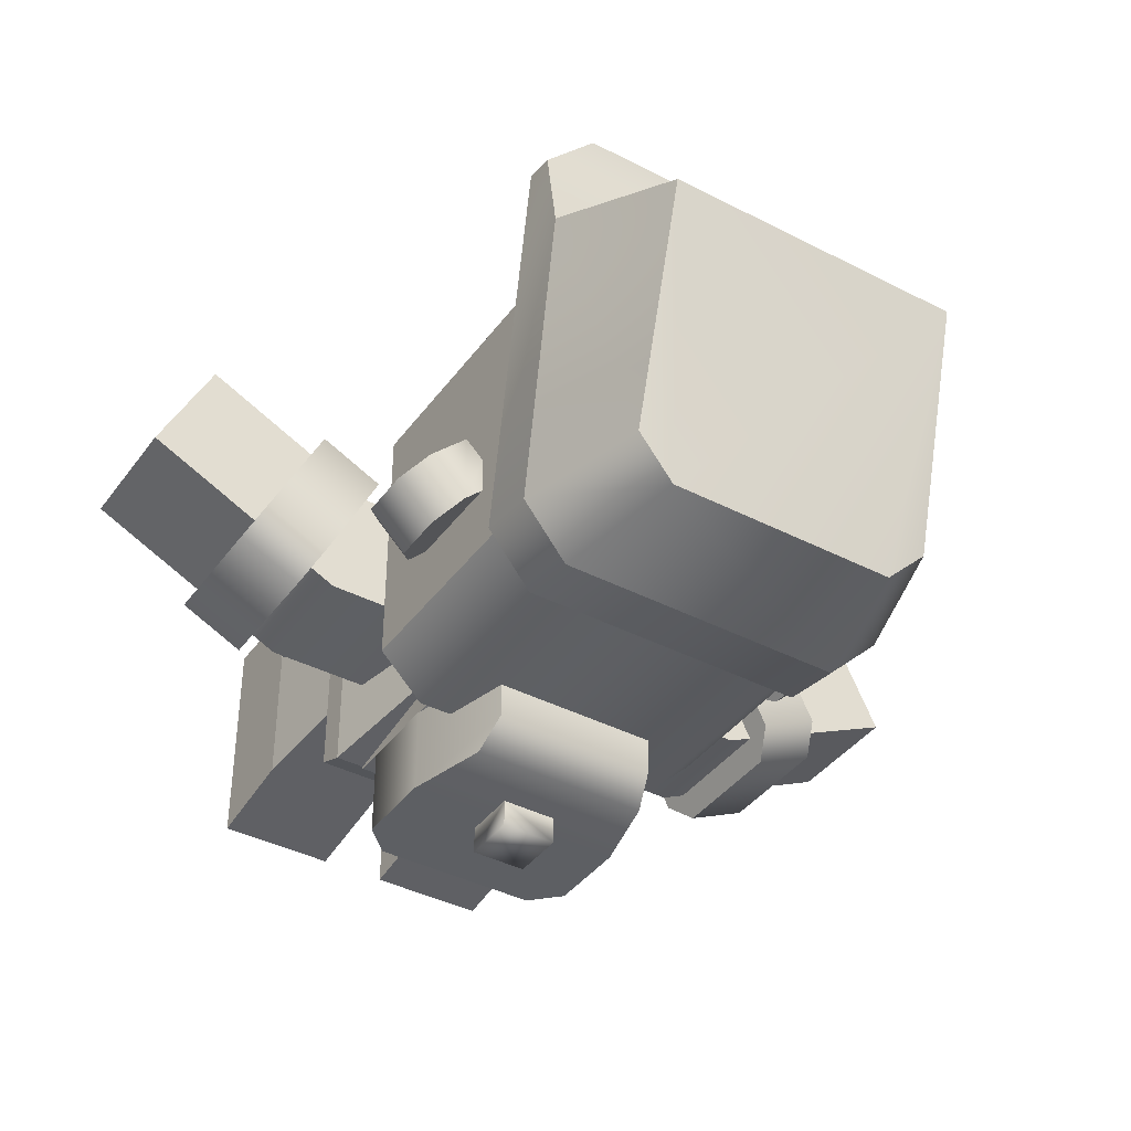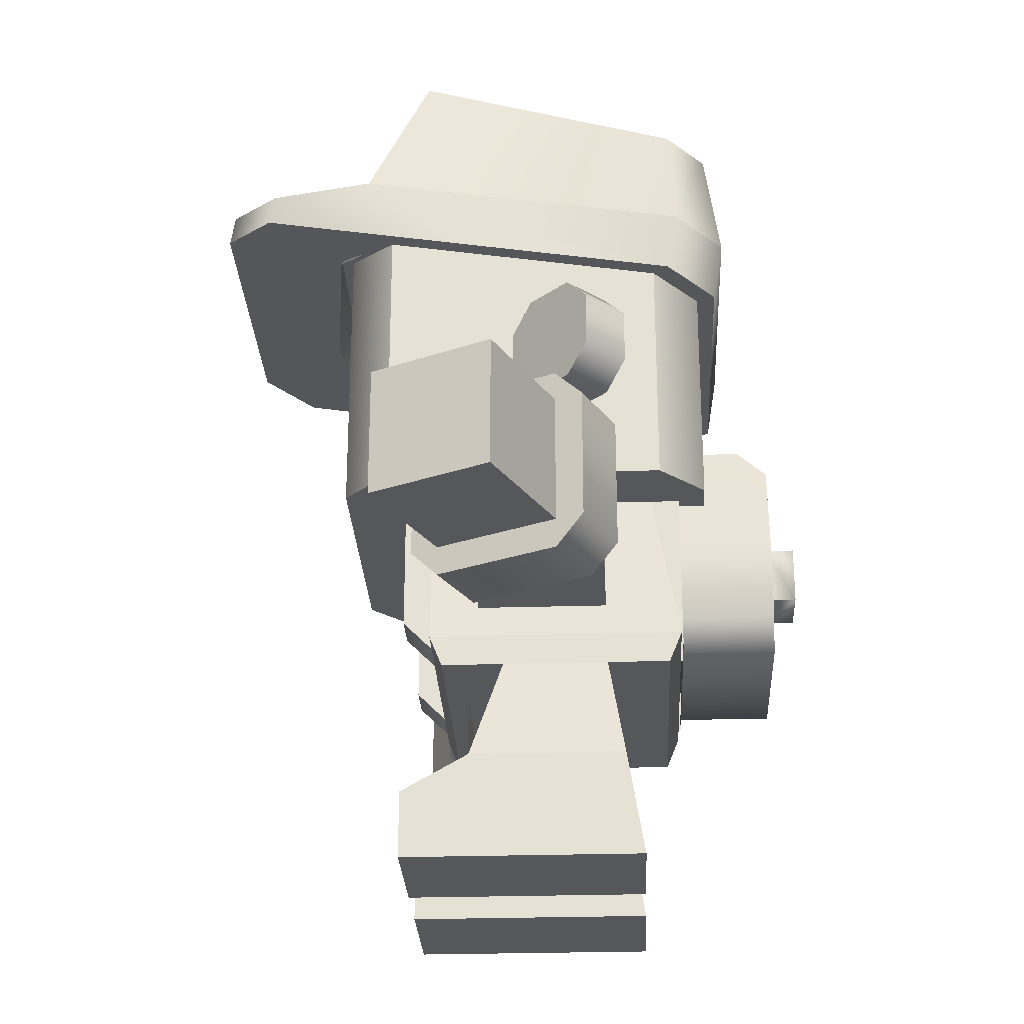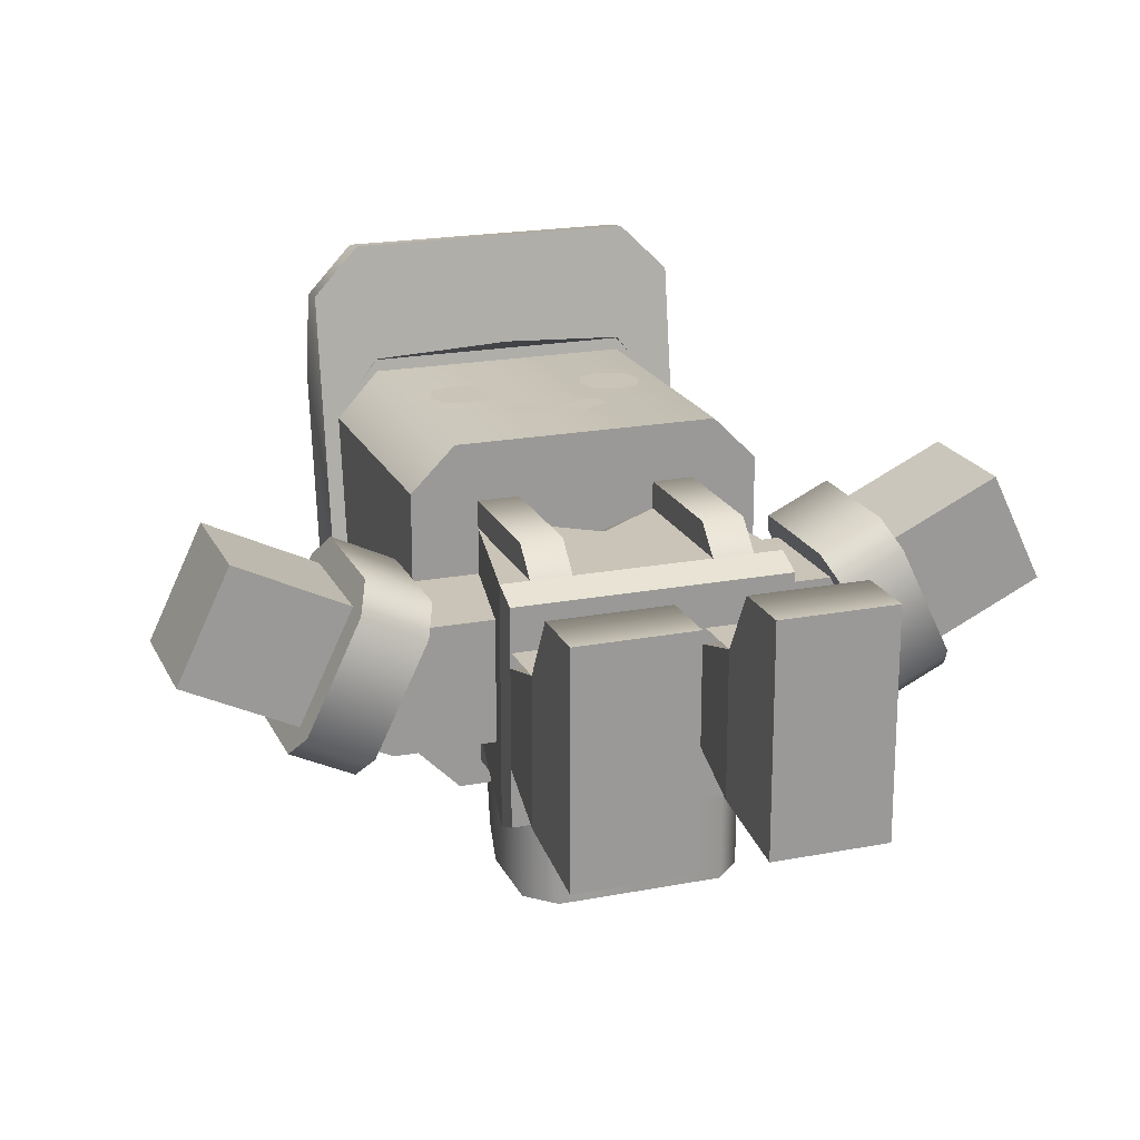
<metadata>
{"format":"obj","ext":"obj","renderer":"f3d","projection":"perspective","resolution":1024,"background":"white","views":[{"elev":-39.8,"azim":147.4,"up":"+Z"},{"elev":-26.9,"azim":92.7,"up":"+Y"},{"elev":20.0,"azim":-19.5,"up":"+Z"}]}
</metadata>
<code>
g body-mesh
v 0.1368 0.09 -0.08782 1 1 1
v 0.1368 0.09 0.045 1 1 1
v 0.1261 0.1762 -0.07375 1 1 1
v 0.1261 0.1762 0.01625 1 1 1
v 0.04102 0.1762 0.01625 1 1 1
v 0.04102 0.1762 -0.07375 1 1 1
v 0.03038 0.09 0.045 1 1 1
v 0.03038 0.09 -0.08782 1 1 1
v -0.1368 0.09 -0.08782 1 1 1
v -0.03038 0.09 -0.08782 1 1 1
v -0.03038 0.0575 0.1025 1 1 1
v -0.1368 0.0575 0.1025 1 1 1
v -0.03038 0.09 0.045 1 1 1
v -0.1368 0.09 0.045 1 1 1
v -0.03038 0 -0.1025 1 1 1
v -0.03038 0 0.1025 1 1 1
v -0.1368 0 0.1025 1 1 1
v -0.1368 0 -0.1025 1 1 1
v -0.1261 0.1762 -0.07375 1 1 1
v -0.04102 0.1762 -0.07375 1 1 1
v -0.04102 0.1762 0.01625 1 1 1
v -0.1261 0.1762 0.01625 1 1 1
v 0.1261 0.1762 0.06945 1 1 1
v 0.1261 0.1762 -0.127 1 1 1
v -0.1261 0.1762 0.06945 1 1 1
v -0.1261 0.1762 -0.127 1 1 1
v -0.1261 0.2031 -0.1379 1 1 1
v -0.1261 0.2031 0.08036 1 1 1
v 0.1261 0.2031 0.08036 1 1 1
v 0.1261 0.2031 -0.1379 1 1 1
v 0.03038 0 -0.1025 1 1 1
v 0.03038 0 0.1025 1 1 1
v 0.03038 0.0575 0.1025 1 1 1
v 0.1368 0 -0.1025 1 1 1
v 0.1368 0 0.1025 1 1 1
v 0.1368 0.0575 0.1025 1 1 1
v 0.1368 0.14 0.045 1 1 1
v 0.03038 0.14 0.045 1 1 1
v -0.03038 0.14 0.045 1 1 1
v -0.1368 0.14 0.045 1 1 1
v 0.06245 0.3432 0.08036 1 1 1
v -1.083e-15 0.2982 0.08036 1 1 1
v -1.083e-15 0.3432 0.06036 1 1 1
v -0.06245 0.3432 0.08036 1 1 1
v 0.3903 0.3432 0.0132 1 1 1
v 0.3903 0.2323 0.0132 1 1 1
v 0.3423 0.3432 0.1133 1 1 1
v 0.3423 0.2323 0.1133 1 1 1
v 0.2902 0.2323 -0.03476 1 1 1
v 0.2422 0.2323 0.06534 1 1 1
v 0.2422 0.3432 0.06534 1 1 1
v 0.2902 0.3432 -0.03476 1 1 1
v -0.2422 0.2323 0.06534 1 1 1
v -0.3423 0.2323 0.1133 1 1 1
v -0.2422 0.3432 0.06534 1 1 1
v -0.3423 0.3432 0.1133 1 1 1
v -0.2902 0.3432 -0.03476 1 1 1
v -0.3903 0.3432 0.0132 1 1 1
v -0.3903 0.2323 0.0132 1 1 1
v -0.2902 0.2323 -0.03476 1 1 1
v 0.0999 0.3432 0.08036 1 1 1
v -0.0999 0.3432 0.08036 1 1 1
v -0.0999 0.3432 -0.1149 1 1 1
v 0.0999 0.3432 -0.1149 1 1 1
v 0.0999 0.2323 -0.07275 1 1 1
v 0.0999 0.3432 -0.07275 1 1 1
v 0.0999 0.2323 0.03825 1 1 1
v 0.0999 0.3432 0.03825 1 1 1
v 0.2336 0.3432 -0.06185 1 1 1
v 0.1857 0.3432 0.03825 1 1 1
v 0.2109 0.3432 -0.07275 1 1 1
v 0.2902 0.2072 -0.03476 1 1 1
v 0.2336 0.2072 -0.06185 1 1 1
v 0.2422 0.2072 0.06534 1 1 1
v 0.1857 0.2072 0.03825 1 1 1
v 0.301 0.2323 -0.05731 1 1 1
v 0.301 0.3432 -0.05731 1 1 1
v 0.2902 0.3683 -0.03476 1 1 1
v 0.2422 0.3683 0.06534 1 1 1
v 0.2314 0.2323 0.08788 1 1 1
v 0.2314 0.3432 0.08788 1 1 1
v 0.2444 0.3432 -0.0844 1 1 1
v 0.2336 0.3683 -0.06185 1 1 1
v 0.1749 0.2323 0.0608 1 1 1
v 0.2444 0.2323 -0.0844 1 1 1
v 0.1749 0.3432 0.0608 1 1 1
v 0.1857 0.3683 0.03825 1 1 1
v 0.1857 0.2323 0.03825 1 1 1
v 0.2336 0.2323 -0.06185 1 1 1
v 0.2109 0.2323 -0.07275 1 1 1
v -0.2109 0.2323 -0.07275 1 1 1
v -0.0999 0.2323 -0.07275 1 1 1
v -0.2109 0.3432 -0.07275 1 1 1
v -0.0999 0.3432 -0.07275 1 1 1
v -0.0999 0.3432 0.03825 1 1 1
v -0.0999 0.2323 0.03825 1 1 1
v -0.2444 0.2323 -0.0844 1 1 1
v -0.2444 0.3432 -0.0844 1 1 1
v -0.301 0.2323 -0.05731 1 1 1
v -0.301 0.3432 -0.05731 1 1 1
v -0.1857 0.2072 0.03825 1 1 1
v -0.2336 0.2072 -0.06185 1 1 1
v -0.2422 0.2072 0.06534 1 1 1
v -0.2902 0.2072 -0.03476 1 1 1
v -0.1857 0.3432 0.03825 1 1 1
v -0.2336 0.3432 -0.06185 1 1 1
v -0.1857 0.2323 0.03825 1 1 1
v -0.2336 0.2323 -0.06185 1 1 1
v -0.1857 0.3683 0.03825 1 1 1
v -0.2422 0.3683 0.06534 1 1 1
v -0.2336 0.3683 -0.06185 1 1 1
v -0.2902 0.3683 -0.03476 1 1 1
v -0.2314 0.2323 0.08788 1 1 1
v -0.2314 0.3432 0.08788 1 1 1
v -0.1749 0.2323 0.0608 1 1 1
v -0.1749 0.3432 0.0608 1 1 1
v 0.0999 0.2281 0.1054 1 1 1
v 0.06245 0.2281 0.1054 1 1 1
v 0.0999 0.3432 0.1054 1 1 1
v 0.06245 0.3432 0.1054 1 1 1
v 0.06245 0.3432 -0.1399 1 1 1
v 0.06245 0.3683 -0.1149 1 1 1
v 0.06245 0.2031 -0.1399 1 1 1
v 0.06245 0.2031 0.08036 1 1 1
v 0.06245 0.3683 0.08036 1 1 1
v 0.0999 0.3432 -0.1399 1 1 1
v 0.0999 0.2031 -0.1399 1 1 1
v 0.0999 0.3683 -0.1149 1 1 1
v 0.0999 0.2031 0.08036 1 1 1
v 0.0999 0.3683 0.08036 1 1 1
v -0.0999 0.2031 -0.1399 1 1 1
v -0.06245 0.2031 -0.1399 1 1 1
v -0.0999 0.3432 -0.1399 1 1 1
v -0.06245 0.3432 -0.1399 1 1 1
v -0.06245 0.2281 0.1054 1 1 1
v -0.0999 0.2281 0.1054 1 1 1
v -0.06245 0.3432 0.1054 1 1 1
v -0.0999 0.3432 0.1054 1 1 1
v -0.06245 0.3683 -0.1149 1 1 1
v -0.06245 0.3683 0.08036 1 1 1
v -0.0999 0.3683 -0.1149 1 1 1
v -0.0999 0.3683 0.08036 1 1 1
v -0.0999 0.2031 0.08036 1 1 1
v -0.06245 0.2031 0.08036 1 1 1
v 0.075 0.2031 -0.1399 1 1 1
v 0.075 0.2031 -0.2199 1 1 1
v -0.075 0.2031 -0.1399 1 1 1
v -0.075 0.2031 -0.2199 1 1 1
v -0.1 0.2281 -0.2199 1 1 1
v 0.1 0.2281 -0.2199 1 1 1
v -0.1 0.3031 -0.2199 1 1 1
v 0.1 0.3031 -0.2199 1 1 1
v -0.08125 0.3781 -0.2199 1 1 1
v 0.08125 0.3781 -0.2199 1 1 1
v 0.1 0.2281 -0.1399 1 1 1
v -0.1 0.2281 -0.1399 1 1 1
v 0.1 0.3031 -0.1399 1 1 1
v -0.1 0.3031 -0.1399 1 1 1
v 0.075 0.4031 -0.1399 1 1 1
v -0.075 0.4031 -0.1399 1 1 1
v 0.075 0.4031 -0.1949 1 1 1
v -0.075 0.4031 -0.1949 1 1 1
v -0.025 0.2781 -0.2449 1 1 1
v 0.025 0.2781 -0.2449 1 1 1
v -0.025 0.3281 -0.2449 1 1 1
v 0.025 0.3281 -0.2449 1 1 1
v 0.025 0.3281 -0.2199 1 1 1
v -0.025 0.3281 -0.2199 1 1 1
v -0.025 0.2781 -0.2199 1 1 1
v 0.025 0.2781 -0.2199 1 1 1
f 3 2 1
f 2 3 4
f 3 5 4
f 5 3 6
f 4 7 2
f 7 4 5
f 6 1 8
f 1 6 3
f 7 6 8
f 6 7 5
f 19 10 9
f 10 19 20
f 20 22 21
f 22 20 19
f 14 19 9
f 19 14 22
f 21 14 13
f 14 21 22
f 20 13 10
f 13 20 21
f 25 24 23
f 24 25 26
f 26 28 27
f 28 26 25
f 29 25 23
f 25 29 28
f 26 30 24
f 30 26 27
f 29 24 30
f 24 29 23
f 32 8 31
f 8 32 7
f 7 32 33
f 1 35 34
f 35 1 2
f 35 2 36
f 8 34 31
f 34 8 1
f 36 32 35
f 32 36 33
f 2 33 36
f 33 2 7
f 32 34 35
f 34 32 31
f 37 7 2
f 7 37 38
f 39 14 13
f 14 39 40
f 11 17 16
f 17 11 12
f 17 9 18
f 9 17 14
f 14 17 12
f 9 15 18
f 15 9 10
f 13 12 11
f 12 13 14
f 10 16 15
f 16 10 13
f 16 13 11
f 17 15 16
f 15 17 18
f 43 42 41
f 44 42 43
f 47 46 45
f 46 47 48
f 48 49 46
f 49 48 50
f 48 51 50
f 51 48 47
f 52 47 45
f 47 52 51
f 52 46 49
f 46 52 45
f 55 54 53
f 54 55 56
f 57 56 55
f 56 57 58
f 54 58 59
f 58 54 56
f 54 60 53
f 60 54 59
f 59 57 60
f 57 59 58
f 61 28 29
f 28 61 42
f 42 61 41
f 42 62 28
f 62 42 44
f 28 63 27
f 63 28 62
f 63 30 27
f 30 63 64
f 63 61 64
f 61 63 41
f 41 63 43
f 43 63 44
f 44 63 62
f 64 29 30
f 29 64 61
f 67 66 65
f 66 67 68
f 71 70 69
f 70 71 66
f 70 66 68
f 74 73 72
f 73 74 75
f 77 72 76
f 72 77 49
f 78 49 77
f 72 49 50
f 49 78 52
f 72 50 74
f 52 78 79
f 74 50 51
f 52 79 51
f 74 51 80
f 51 79 81
f 80 51 81
f 82 78 77
f 78 82 83
f 80 75 74
f 75 80 84
f 72 85 76
f 85 72 73
f 87 84 86
f 70 84 87
f 83 70 87
f 88 84 70
f 88 75 84
f 89 75 88
f 83 69 70
f 75 89 73
f 69 73 89
f 82 69 83
f 82 73 69
f 73 82 85
f 82 76 85
f 76 82 77
f 87 81 79
f 81 87 86
f 88 90 89
f 90 88 65
f 65 88 67
f 83 79 78
f 79 83 87
f 65 71 90
f 71 65 66
f 81 84 80
f 84 81 86
f 70 67 88
f 67 70 68
f 71 89 90
f 89 71 69
f 93 92 91
f 92 93 94
f 95 92 94
f 92 95 96
f 99 98 97
f 98 99 100
f 103 102 101
f 102 103 104
f 93 95 94
f 95 93 105
f 105 93 106
f 107 92 96
f 92 107 91
f 91 107 108
f 106 91 108
f 91 106 93
f 95 107 96
f 107 95 105
f 111 110 109
f 110 111 112
f 115 114 113
f 114 115 116
f 101 116 115
f 107 116 101
f 102 107 101
f 105 116 107
f 105 109 116
f 105 111 109
f 102 108 107
f 106 111 105
f 102 106 108
f 111 106 98
f 102 98 106
f 98 102 97
f 104 97 102
f 97 104 99
f 109 114 116
f 114 109 110
f 110 113 114
f 55 113 110
f 112 55 110
f 53 113 55
f 112 57 55
f 53 103 113
f 112 60 57
f 60 103 53
f 100 60 112
f 103 60 104
f 100 104 60
f 104 100 99
f 98 112 111
f 112 98 100
f 113 101 115
f 101 113 103
f 119 118 117
f 118 119 120
f 123 122 121
f 122 123 124
f 122 124 125
f 125 124 120
f 120 124 118
f 128 127 126
f 127 128 129
f 129 128 130
f 129 130 119
f 129 119 117
f 121 127 123
f 127 121 126
f 121 128 126
f 128 121 122
f 122 130 128
f 130 122 125
f 125 119 130
f 119 125 120
f 117 124 129
f 124 117 118
f 133 132 131
f 132 133 134
f 137 136 135
f 136 137 138
f 141 140 139
f 140 141 142
f 133 139 134
f 139 133 141
f 142 137 140
f 137 142 138
f 131 141 133
f 141 131 143
f 141 143 142
f 142 143 138
f 138 143 136
f 139 132 134
f 132 139 144
f 144 139 140
f 144 140 137
f 144 137 135
f 135 143 144
f 143 135 136
f 147 146 145
f 146 147 148
f 149 146 148
f 146 149 150
f 150 149 151
f 150 151 152
f 152 151 153
f 152 153 154
f 155 147 145
f 147 155 156
f 156 155 157
f 156 157 158
f 158 157 159
f 158 159 160
f 156 151 149
f 151 156 158
f 157 150 152
f 150 157 155
f 156 148 147
f 148 156 149
f 145 150 155
f 150 145 146
f 162 159 161
f 159 162 160
f 153 161 154
f 161 153 162
f 161 152 154
f 152 161 157
f 157 161 159
f 158 153 151
f 153 158 162
f 162 158 160
f 165 164 163
f 164 165 166
f 165 167 166
f 167 165 168
f 169 165 163
f 165 169 168
f 169 164 170
f 164 169 163
f 167 164 166
f 164 167 170
g head-mesh
v -0.12 0.3432 -0.1624 1 1 1
v 0.12 0.3432 -0.1624 1 1 1
v -0.12 0.6145 -0.1624 1 1 1
v 0.12 0.6145 -0.1624 1 1 1
v -0.16 0.3432 -0.1224 1 1 1
v -0.16 0.6145 -0.1224 1 1 1
v 0.16 0.3432 -0.1224 1 1 1
v 0.16 0.6145 -0.1224 1 1 1
v 0.16 0.6145 0.1176 1 1 1
v 0.16 0.437 -0.02736 1 1 1
v 0.16 0.3432 -0.02736 1 1 1
v 0.16 0.437 0.04514 1 1 1
v 0.16 0.4551 0.1009 1 1 1
v 0.16 0.5042 0.1176 1 1 1
v -0.16 0.5042 0.1176 1 1 1
v -0.16 0.4551 0.1009 1 1 1
v -0.16 0.6145 0.1176 1 1 1
v -0.16 0.437 0.04514 1 1 1
v -0.16 0.437 -0.02736 1 1 1
v -0.16 0.3432 -0.02736 1 1 1
v -0.09 0.6613 -0.1224 1 1 1
v 0.09 0.6613 -0.1224 1 1 1
v -0.12 0.6613 -0.09236 1 1 1
v -0.12 0.6613 0.08764 1 1 1
v 0.12 0.6613 -0.09236 1 1 1
v 0.12 0.6613 0.08764 1 1 1
v -0.09 0.6613 0.1176 1 1 1
v -0.12 0.6145 0.1576 1 1 1
v 0.09 0.6613 0.1176 1 1 1
v 0.12 0.6145 0.1576 1 1 1
v 0.16 0.6145 0.1176 1 1 1
v 0.16 0.5895 0.1176 1 1 1
v 0.12 0.5895 0.1701 1 1 1
v 0.12 0.6145 0.1576 1 1 1
v -0.16 0.5895 0.1176 1 1 1
v -0.16 0.6145 0.1176 1 1 1
v -0.12 0.5895 0.1701 1 1 1
v -0.12 0.6145 0.1576 1 1 1
v 3.826e-14 0.5645 0.1826 1 1 1
v 0.07209 0.455 0.1596 1 1 1
v 0.05097 0.4621 0.1596 1 1 1
v 0.09321 0.4621 0.1596 1 1 1
v 0.1003 0.4832 0.1596 1 1 1
v 0.04393 0.4832 0.1596 1 1 1
v 0.09321 0.5043 0.1596 1 1 1
v 0.05097 0.5043 0.1596 1 1 1
v 0.07209 0.5113 0.1596 1 1 1
v -0.07209 0.455 0.1596 1 1 1
v -0.09321 0.4621 0.1596 1 1 1
v -0.05097 0.4621 0.1596 1 1 1
v -0.04393 0.4832 0.1596 1 1 1
v -0.1003 0.4832 0.1596 1 1 1
v -0.05097 0.5043 0.1596 1 1 1
v -0.09321 0.5043 0.1596 1 1 1
v -0.07209 0.5113 0.1596 1 1 1
v 0.01955 0.4016 0.1596 1 1 1
v -0.01955 0.4016 0.1596 1 1 1
v 0.04313 0.4143 0.1596 1 1 1
v -0.04313 0.4143 0.1596 1 1 1
v 0.04486 0.429 0.1596 1 1 1
v 0.01339 0.4246 0.1596 1 1 1
v 0.03124 0.4349 0.1596 1 1 1
v -0.01339 0.4246 0.1596 1 1 1
v -0.04486 0.429 0.1596 1 1 1
v -0.03124 0.4349 0.1596 1 1 1
v 0.16 0.5078 -0.02736 1 1 1
v 0.1767 0.5078 -0.01067 1 1 1
v 0.16 0.4842 0.006014 1 1 1
v 0.1767 0.4134 -0.01067 1 1 1
v 0.16 0.4134 -0.02736 1 1 1
v 0.16 0.437 0.006014 1 1 1
v -0.16 0.5078 -0.02736 1 1 1
v -0.16 0.4842 0.006014 1 1 1
v -0.1767 0.5078 -0.01067 1 1 1
v -0.16 0.437 0.006014 1 1 1
v -0.16 0.4134 -0.02736 1 1 1
v -0.1767 0.4134 -0.01067 1 1 1
v 0.2268 0.4842 -0.06074 1 1 1
v 0.2268 0.437 -0.06074 1 1 1
v 0.2101 0.5078 -0.04405 1 1 1
v 0.2101 0.4134 -0.04405 1 1 1
v 0.1767 0.5078 -0.07742 1 1 1
v 0.16 0.5078 -0.06074 1 1 1
v 0.1767 0.4134 -0.07742 1 1 1
v 0.16 0.4134 -0.06074 1 1 1
v 0.1934 0.4842 -0.09411 1 1 1
v 0.1934 0.437 -0.09411 1 1 1
v -0.16 0.5078 -0.06074 1 1 1
v -0.1767 0.5078 -0.07742 1 1 1
v -0.2101 0.5078 -0.04405 1 1 1
v -0.2268 0.437 -0.06074 1 1 1
v -0.2268 0.4842 -0.06074 1 1 1
v -0.2101 0.4134 -0.04405 1 1 1
v -0.1934 0.437 -0.09411 1 1 1
v -0.1934 0.4842 -0.09411 1 1 1
v -0.1767 0.4134 -0.07742 1 1 1
v -0.16 0.4134 -0.06074 1 1 1
v 0.12 0.3432 0.1576 1 1 1
v 0.16 0.3432 0.1176 1 1 1
v -0.12 0.3432 0.1576 1 1 1
v -0.16 0.3432 0.1176 1 1 1
v -0.1395 0.7093 -0.1392 1 1 1
v -0.1395 0.7733 0.08779 1 1 1
v -0.1744 0.6436 0.1395 1 1 1
v -0.1744 0.5982 -0.1435 1 1 1
v 0.1395 0.7093 -0.1392 1 1 1
v 0.1744 0.5982 -0.1435 1 1 1
v 0.1744 0.6436 0.1395 1 1 1
v 0.1395 0.7733 0.08779 1 1 1
v 0.1046 0.7038 -0.1737 1 1 1
v -0.1046 0.7038 -0.1737 1 1 1
v 0.1744 0.5444 -0.1349 1 1 1
v 0.1744 0.603 0.231 1 1 1
v 0.1744 0.6299 0.2267 1 1 1
v 0.1308 0.6368 0.2698 1 1 1
v 0.1308 0.6099 0.2741 1 1 1
v -0.1744 0.6299 0.2267 1 1 1
v -0.1308 0.6368 0.2698 1 1 1
v -0.1744 0.603 0.231 1 1 1
v -0.1308 0.6099 0.2741 1 1 1
v -0.1308 0.5913 -0.1866 1 1 1
v 0.1308 0.5375 -0.178 1 1 1
v 0.1308 0.5913 -0.1866 1 1 1
v -0.1308 0.5375 -0.178 1 1 1
v -0.1744 0.5444 -0.1349 1 1 1
f 173 172 171
f 172 173 174
f 175 173 171
f 173 175 176
f 174 177 172
f 177 174 178
f 179 177 178
f 177 179 180
f 181 177 180
f 180 179 182
f 182 179 183
f 183 179 184
f 187 186 185
f 187 188 186
f 187 189 188
f 189 187 176
f 176 190 189
f 190 176 175
f 191 174 173
f 174 191 192
f 187 193 176
f 193 187 194
f 195 179 178
f 179 195 196
f 174 195 178
f 195 174 192
f 194 198 197
f 198 194 187
f 195 199 196
f 199 195 192
f 199 192 197
f 197 192 191
f 197 191 194
f 194 191 193
f 173 193 191
f 193 173 176
f 196 200 179
f 200 196 199
f 200 197 198
f 197 200 199
f 203 202 201
f 203 201 204
f 207 206 205
f 207 208 206
f 203 207 209
f 207 203 208
f 208 203 204
f 212 211 210
f 211 212 213
f 211 213 214
f 214 213 215
f 214 215 216
f 216 215 217
f 220 219 218
f 219 220 221
f 219 221 222
f 222 221 223
f 222 223 224
f 224 223 225
f 228 227 226
f 227 228 229
f 229 228 230
f 229 230 231
f 231 230 232
f 233 229 231
f 229 233 234
f 234 233 235
f 238 237 236
f 241 240 239
f 244 243 242
f 247 246 245
f 250 249 248
f 249 250 251
f 251 250 239
f 239 250 237
f 239 237 241
f 241 237 238
f 252 237 250
f 237 252 236
f 236 252 253
f 239 254 251
f 254 239 240
f 254 240 255
f 257 252 256
f 252 257 254
f 252 254 255
f 252 255 253
f 256 249 257
f 249 256 248
f 256 250 248
f 250 256 252
f 251 257 249
f 257 251 254
f 259 242 258
f 242 259 244
f 244 259 260
f 263 262 261
f 262 263 260
f 260 263 247
f 260 247 244
f 244 247 245
f 244 245 243
f 261 265 264
f 265 261 262
f 259 264 265
f 264 259 266
f 266 259 258
f 266 258 267
f 265 260 259
f 260 265 262
f 246 266 267
f 266 246 247
f 266 247 263
f 263 264 266
f 264 263 261
f 172 175 171
f 175 172 177
f 177 268 175
f 181 268 177
f 268 181 269
f 175 268 270
f 175 270 190
f 190 270 271
f 190 188 189
f 188 190 271
f 188 271 186
f 186 271 185
f 182 181 180
f 181 182 269
f 269 182 183
f 269 183 184
f 270 185 271
f 185 270 198
f 185 198 187
f 200 270 268
f 270 200 198
f 179 269 184
f 269 179 200
f 269 200 268
f 274 273 272
f 274 272 275
f 278 277 276
f 278 276 279
f 280 279 276
f 272 273 281
f 278 282 277
f 282 278 283
f 283 278 284
f 285 283 284
f 283 285 286
f 289 288 287
f 288 289 290
f 275 281 291
f 281 275 272
f 294 293 292
f 293 294 291
f 278 287 284
f 287 278 274
f 277 292 293
f 292 277 282
f 280 273 279
f 273 280 281
f 291 280 293
f 280 291 281
f 285 290 286
f 290 285 288
f 286 282 283
f 282 286 292
f 292 286 290
f 292 290 294
f 294 290 289
f 294 289 295
f 280 277 293
f 277 280 276
f 295 274 275
f 274 295 289
f 274 289 287
f 294 275 291
f 275 294 295
f 287 285 284
f 285 287 288
f 278 273 274
f 273 278 279

</code>
